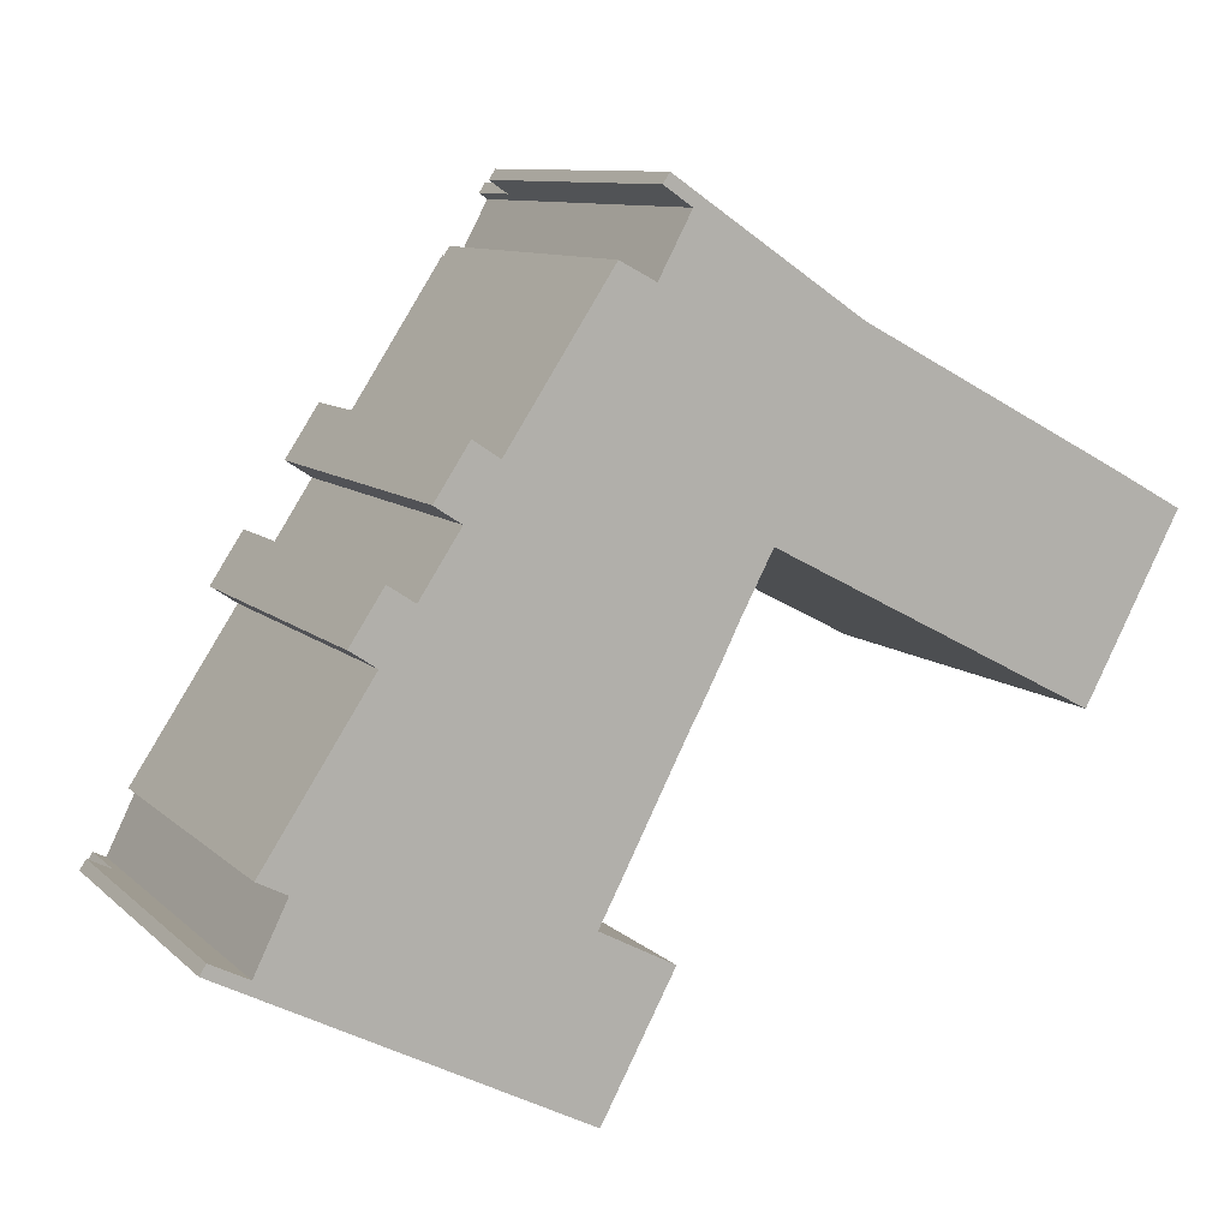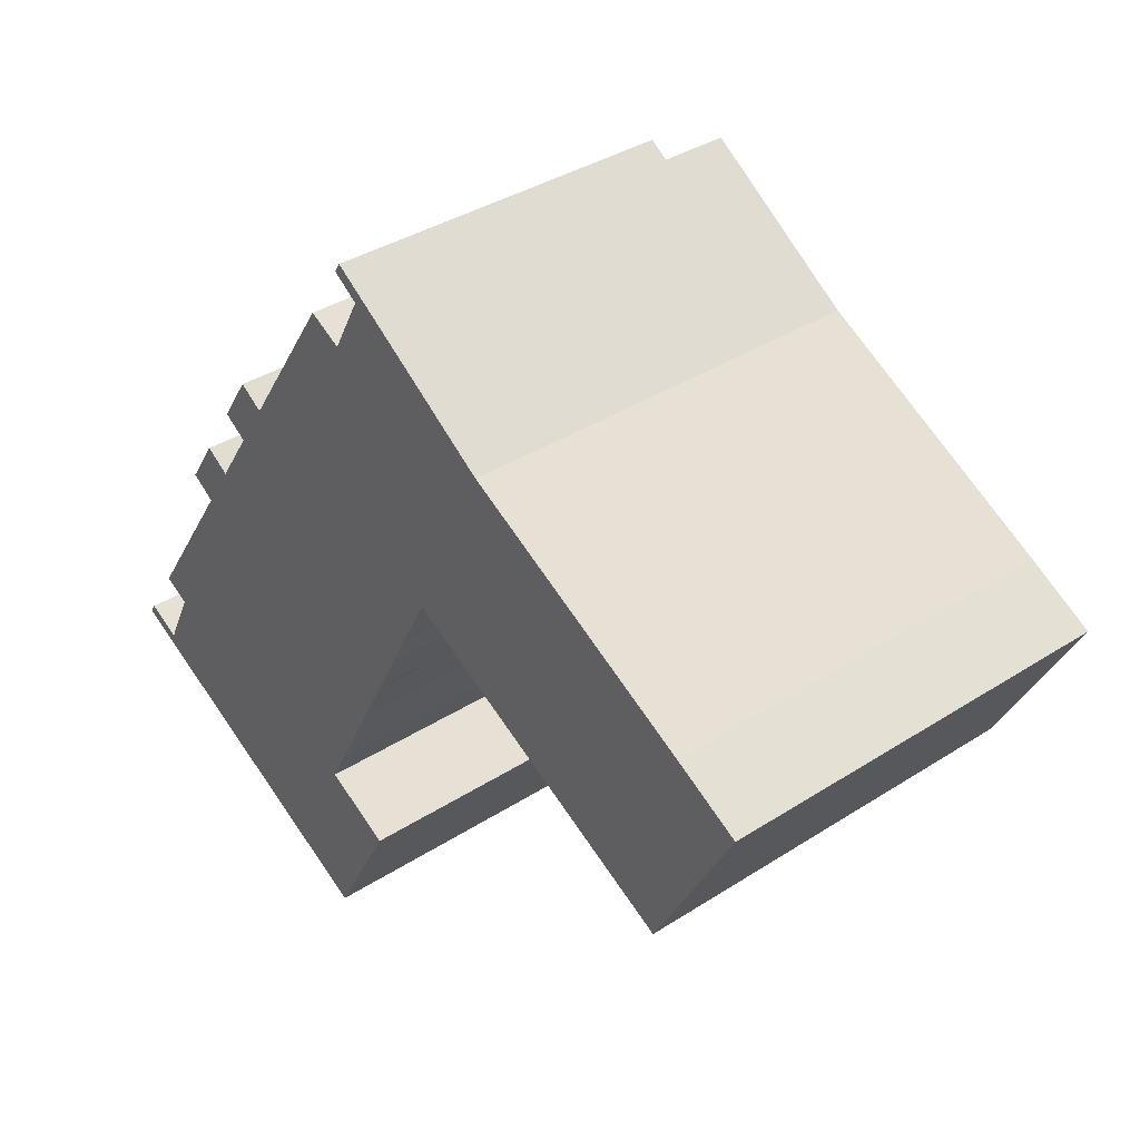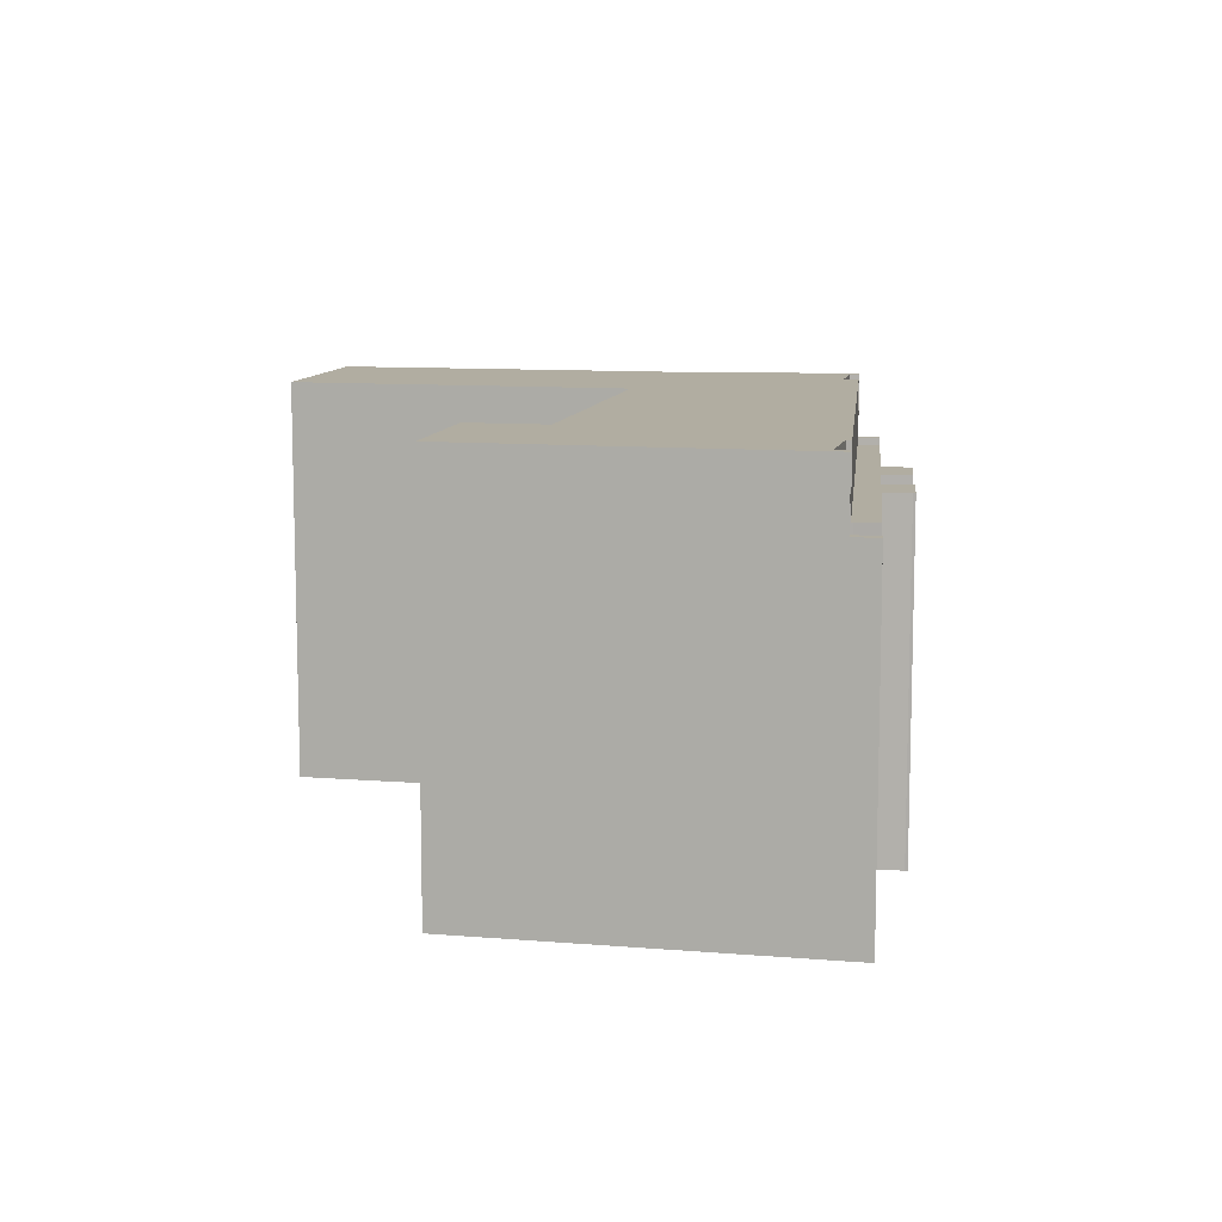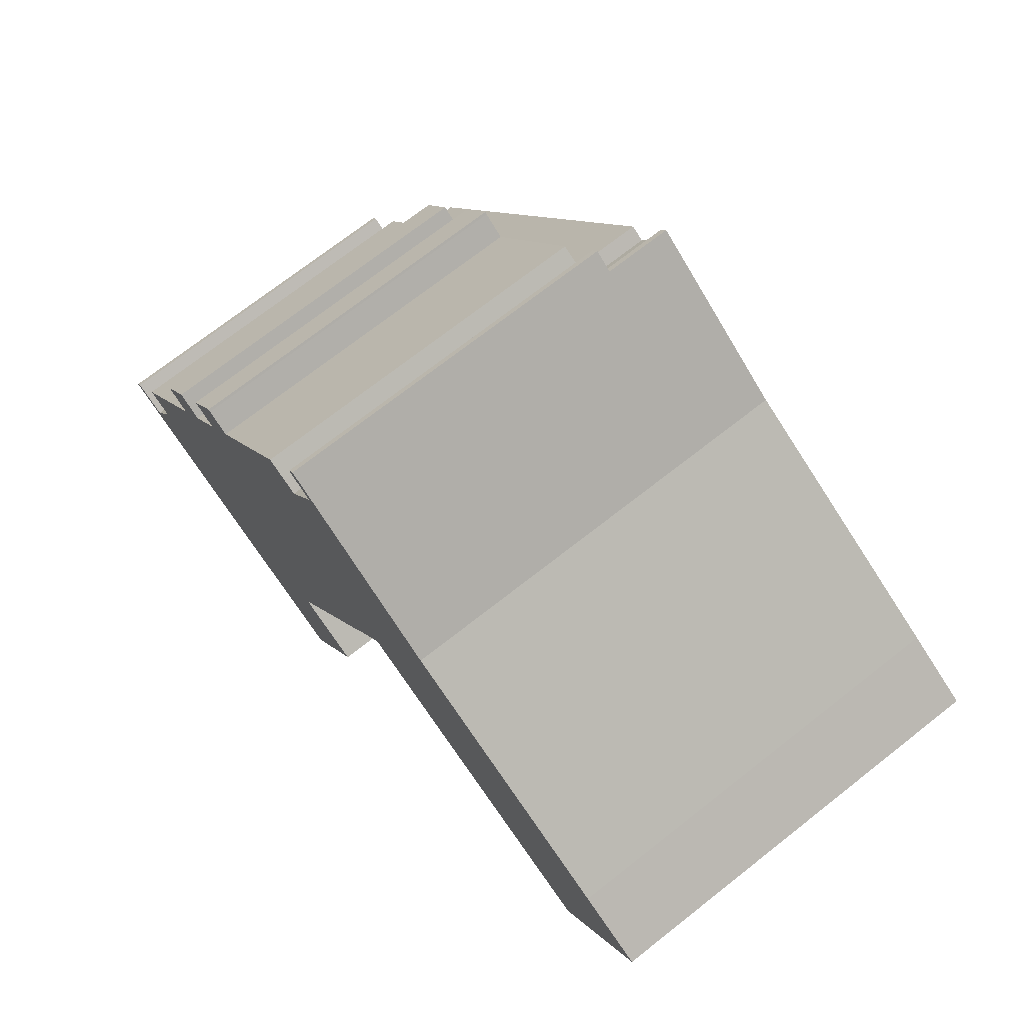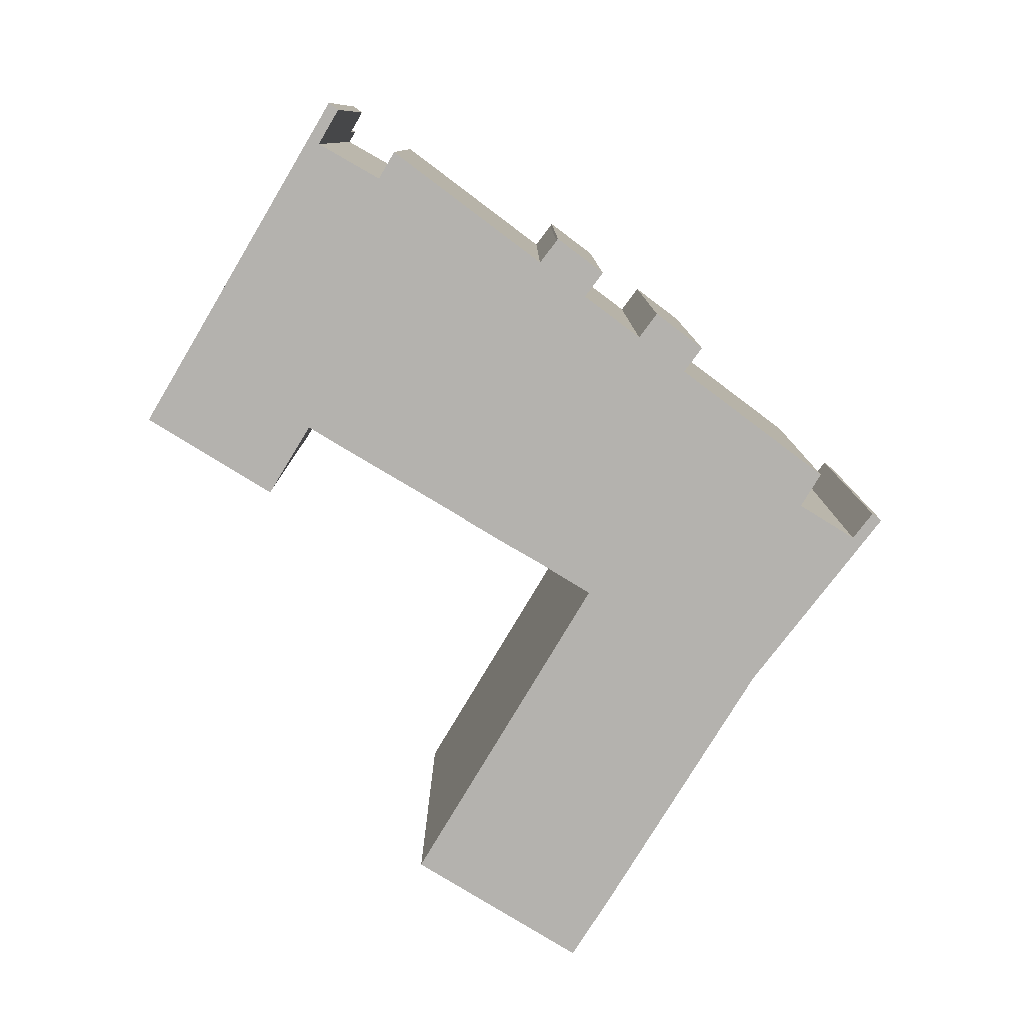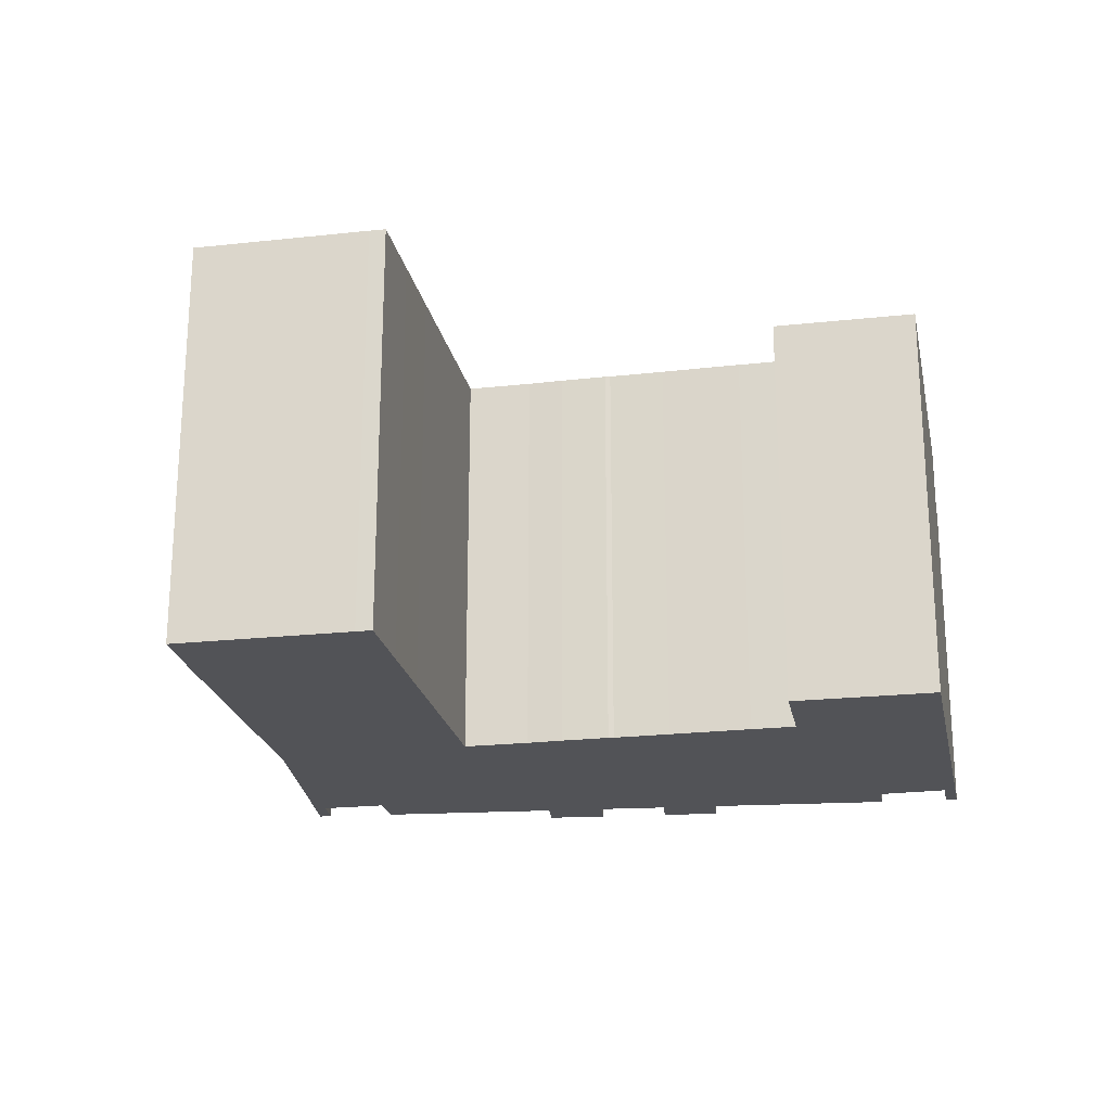
<metadata>
{"format":"obj","ext":"obj","renderer":"f3d","projection":"perspective","resolution":1024,"background":"white","views":[{"elev":9.6,"azim":-25.7,"up":"+Z"},{"elev":36.9,"azim":50.2,"up":"+Z"},{"elev":10.3,"azim":-140.7,"up":"+Y"},{"elev":72.3,"azim":51.9,"up":"+Z"},{"elev":-79.7,"azim":-93.4,"up":"+Y"},{"elev":-22.3,"azim":128.9,"up":"+Y"}]}
</metadata>
<code>
v  8.561 -8.794e-16 14.36
v  7.928 17.64 14.78
v  7.928 -9.05e-16 14.78
v  8.561 17.64 14.36
v  9.219 -8.528e-16 13.93
v  9.219 17.64 13.93
v  20.27 17.64 30.61
v  19.93 -1.844e-15 30.11
v  20.27 -1.875e-15 30.61
v  19.93 17.64 30.11
v  34.08 21.06 10.57
v  37.6 -5.349e-16 8.735
v  34.08 -6.471e-16 10.57
v  37.6 21.06 8.735
v  11.58 17.64 20.3
v  9.911 -1.089e-15 17.78
v  11.58 -1.243e-15 20.3
v  9.911 17.64 17.78
v  45.79 21.06 15.65
v  42.25 -1.077e-15 17.59
v  45.79 -9.583e-16 15.65
v  42.25 21.06 17.59
v  12.12 -1.221e-15 19.94
v  11.69 17.64 20.22
v  11.69 -1.238e-15 20.22
v  12.12 17.64 19.94
v  12.87 -1.19e-15 19.44
v  12.87 17.64 19.44
v  19.01 17.64 26.61
v  17.98 -1.663e-15 27.16
v  19.01 -1.629e-15 26.61
v  17.98 17.64 27.16
v  6.285 17.64 12.31
v  6.406 -7.495e-16 12.24
v  6.285 -7.537e-16 12.31
v  6.406 17.64 12.24
v  21.31 21.06 29.18
v  19.72 -1.606e-15 26.23
v  21.31 -1.787e-15 29.18
v  19.72 21.06 26.23
v  1.515 21.06 -0.11
v  1.186 17.64 -0.613
v  1.515 17.64 -0.11
v  1.186 21.06 -0.613
v  14.51 -1.342e-15 21.91
v  14.51 17.64 21.91
v  41.5 -4.69e-16 7.659
v  33.73 -1.355e-15 22.14
v  41.09 -4.239e-16 6.922
v  29.03 -8.075e-16 13.19
v  29.4 -1.496e-15 24.44
v  21.21 -1.835e-15 29.97
v  25.18 -9.3e-16 15.19
v  23.59 -7.481e-16 12.22
v  22.76 -6.467e-16 10.56
v  20.89 -1.805e-15 29.47
v  11.21 -1.037e-15 16.93
v  10.49 -1.065e-15 17.39
v  7.581 -7.013e-16 11.45
v  6.968 -7.265e-16 11.86
v  5.951 -5.505e-16 8.99
v  3.489 -1.779e-16 2.905
v  3.726 -1.703e-16 2.781
v  3.393 -1.809e-16 2.955
v  2.318 -2.145e-16 3.503
v  21.61 -5.126e-16 8.371
v  21.45 -4.977e-16 8.128
v  20.09 -3.381e-16 5.522
v  18.14 -1.069e-16 1.745
v  17.04 1.929e-17 -0.315
v  17.13 5.42e-16 -8.851
v  2.14 2.633e-17 -0.43
v  1.186 3.754e-17 -0.613
v  10.24 -9.476e-16 15.47
v  1.515 6.736e-18 -0.11
v  0.329 -3.043e-17 0.497
v  0 0 0
v  20.69 1.375e-16 -2.246
v  7.581 17.64 11.45
v  5.951 17.64 8.99
v  10.49 17.64 17.39
v  11.21 17.64 16.93
v  41.09 21.06 6.922
v  41.5 21.06 7.659
v  21.61 21.06 8.371
v  22.76 21.06 10.56
v  3.393 17.64 2.955
v  3.489 17.64 2.905
v  3.726 21.06 2.781
v  3.489 21.06 2.905
v  0 17.64 1.08e-15
v  17.13 21.06 -8.851
v  18.14 21.06 1.745
v  20.09 21.06 5.522
v  10.24 17.64 15.47
v  6.968 17.64 11.86
v  2.14 21.06 -0.43
v  0.329 17.64 0.497
v  20.69 21.06 -2.246
v  17.04 21.06 -0.315
v  23.59 21.06 12.22
v  25.18 21.06 15.19
v  19.01 21.06 26.61
v  21.45 21.06 8.128
v  2.318 17.64 3.503
v  21.21 21.06 29.97
v  29.4 21.06 24.44
v  21.21 17.64 29.97
v  20.89 17.64 29.47
v  20.89 21.06 29.47
v  33.73 21.06 22.14
v  29.03 21.06 13.19
g defaultobject
f 1 2 3
f 2 1 4
f 4 1 5
f 4 5 6
f 7 8 9
f 8 7 10
f 11 12 13
f 12 11 14
f 15 16 17
f 16 15 18
f 19 20 21
f 20 19 22
f 23 24 25
f 24 23 26
f 26 23 27
f 26 27 28
f 29 30 31
f 30 29 32
f 33 34 35
f 34 33 36
f 37 38 39
f 38 37 40
f 41 42 43
f 42 41 44
f 32 45 30
f 45 32 46
f 20 47 21
f 47 20 48
f 47 48 49
f 49 48 12
f 12 48 13
f 13 48 50
f 50 48 51
f 50 51 52
f 50 52 53
f 53 52 54
f 54 52 39
f 54 39 55
f 39 52 56
f 56 52 9
f 56 9 8
f 16 57 17
f 57 16 58
f 3 34 59
f 34 3 35
f 59 34 60
f 61 62 63
f 62 61 64
f 64 61 65
f 39 66 55
f 66 39 38
f 66 38 67
f 67 38 68
f 68 38 31
f 68 31 69
f 69 31 30
f 69 30 45
f 69 45 70
f 70 45 71
f 71 45 72
f 71 72 73
f 72 45 27
f 72 27 57
f 57 27 23
f 57 23 25
f 57 25 17
f 72 57 74
f 72 74 63
f 63 74 5
f 63 5 59
f 59 5 1
f 59 1 3
f 63 59 61
f 73 72 75
f 73 75 76
f 73 76 77
f 71 78 70
f 79 61 59
f 61 79 80
f 81 16 18
f 16 81 58
f 58 81 82
f 58 82 57
f 83 47 49
f 47 83 84
f 85 55 66
f 55 85 86
f 87 62 64
f 62 87 63
f 63 87 88
f 63 88 89
f 89 88 90
f 91 73 77
f 73 91 71
f 71 91 42
f 71 42 92
f 92 42 44
f 93 68 69
f 68 93 94
f 95 5 74
f 5 95 6
f 96 34 36
f 34 96 60
f 60 96 79
f 60 79 59
f 14 49 12
f 49 14 83
f 89 72 63
f 72 89 97
f 98 42 91
f 42 98 43
f 41 72 97
f 72 41 43
f 72 43 98
f 72 98 75
f 75 98 76
f 2 35 3
f 35 2 33
f 99 70 78
f 70 99 100
f 98 77 76
f 77 98 91
f 101 53 54
f 53 101 102
f 82 74 57
f 74 82 95
f 84 21 47
f 21 84 19
f 86 54 55
f 54 86 101
f 103 88 29
f 88 103 90
f 94 67 68
f 67 94 104
f 105 64 65
f 64 105 87
f 92 78 71
f 78 92 99
f 46 27 45
f 27 46 28
f 106 51 107
f 51 106 108
f 51 108 7
f 51 7 52
f 52 7 9
f 104 66 67
f 66 104 85
f 106 109 108
f 109 106 110
f 10 56 8
f 56 10 39
f 39 10 109
f 39 109 37
f 37 109 110
f 48 107 51
f 107 48 111
f 111 48 20
f 111 20 22
f 108 10 7
f 10 108 109
f 105 80 87
f 88 87 80
f 29 88 80
f 79 29 80
f 6 29 79
f 96 6 79
f 36 6 96
f 4 6 36
f 2 4 36
f 95 29 6
f 82 29 95
f 28 29 82
f 46 29 28
f 32 29 46
f 18 15 81
f 82 81 15
f 24 82 15
f 26 82 24
f 28 82 26
f 36 33 2
f 24 17 25
f 17 24 15
f 40 31 38
f 31 40 29
f 29 40 103
f 41 92 44
f 92 41 97
f 92 97 89
f 106 37 110
f 103 89 90
f 89 103 100
f 89 100 92
f 100 103 93
f 93 103 94
f 94 103 104
f 104 103 85
f 85 103 86
f 86 103 101
f 101 103 102
f 102 103 112
f 112 103 40
f 112 40 37
f 112 37 11
f 11 37 14
f 14 37 106
f 14 106 107
f 14 107 83
f 83 107 84
f 84 107 111
f 84 111 19
f 19 111 22
f 99 92 100
f 80 65 61
f 65 80 105
f 100 69 70
f 69 100 93
f 112 53 102
f 53 112 50
f 50 112 11
f 50 11 13

</code>
